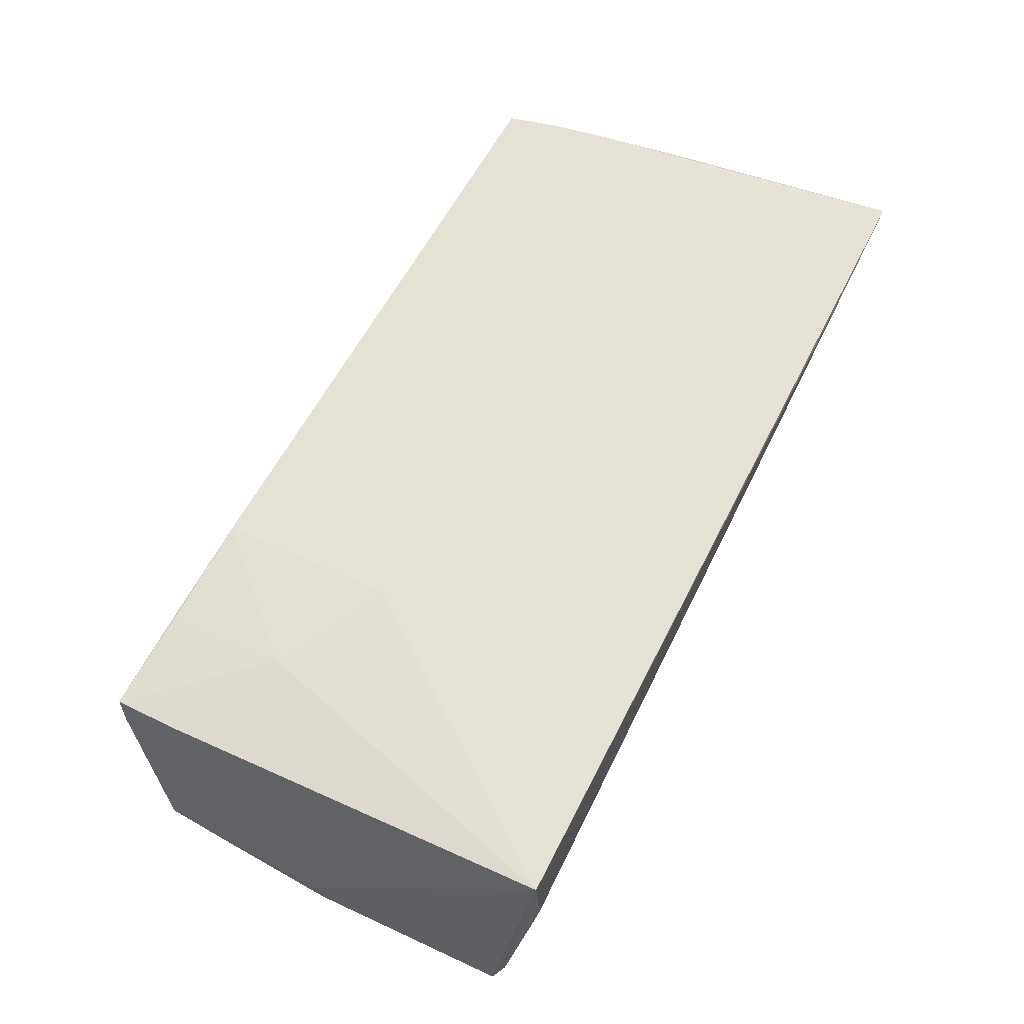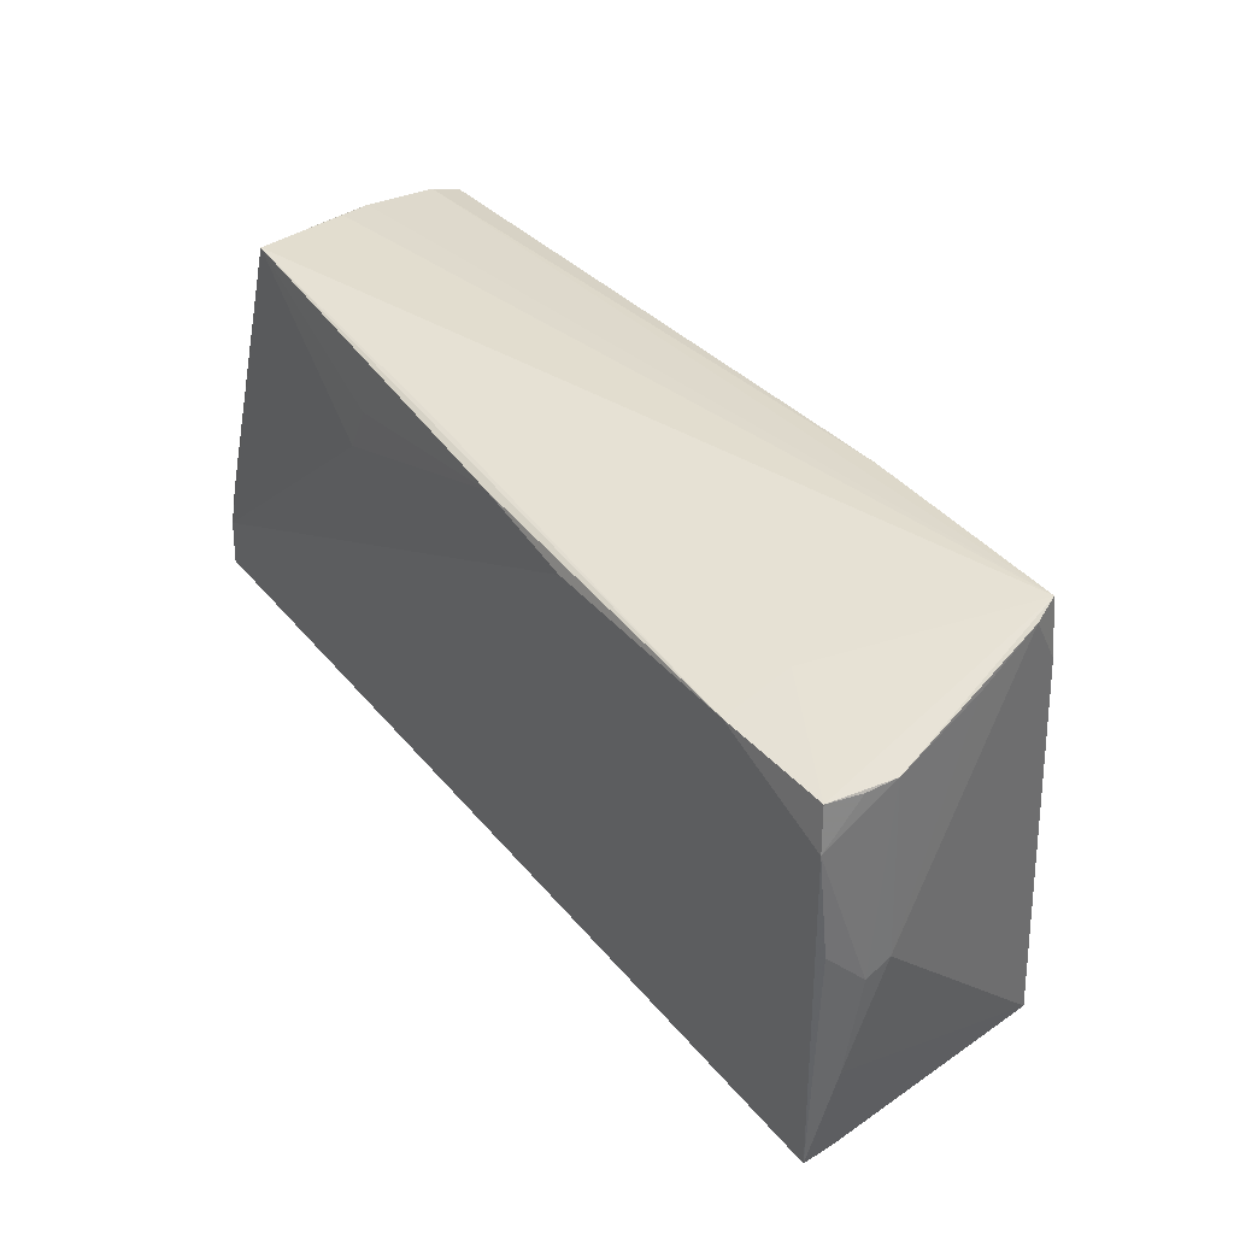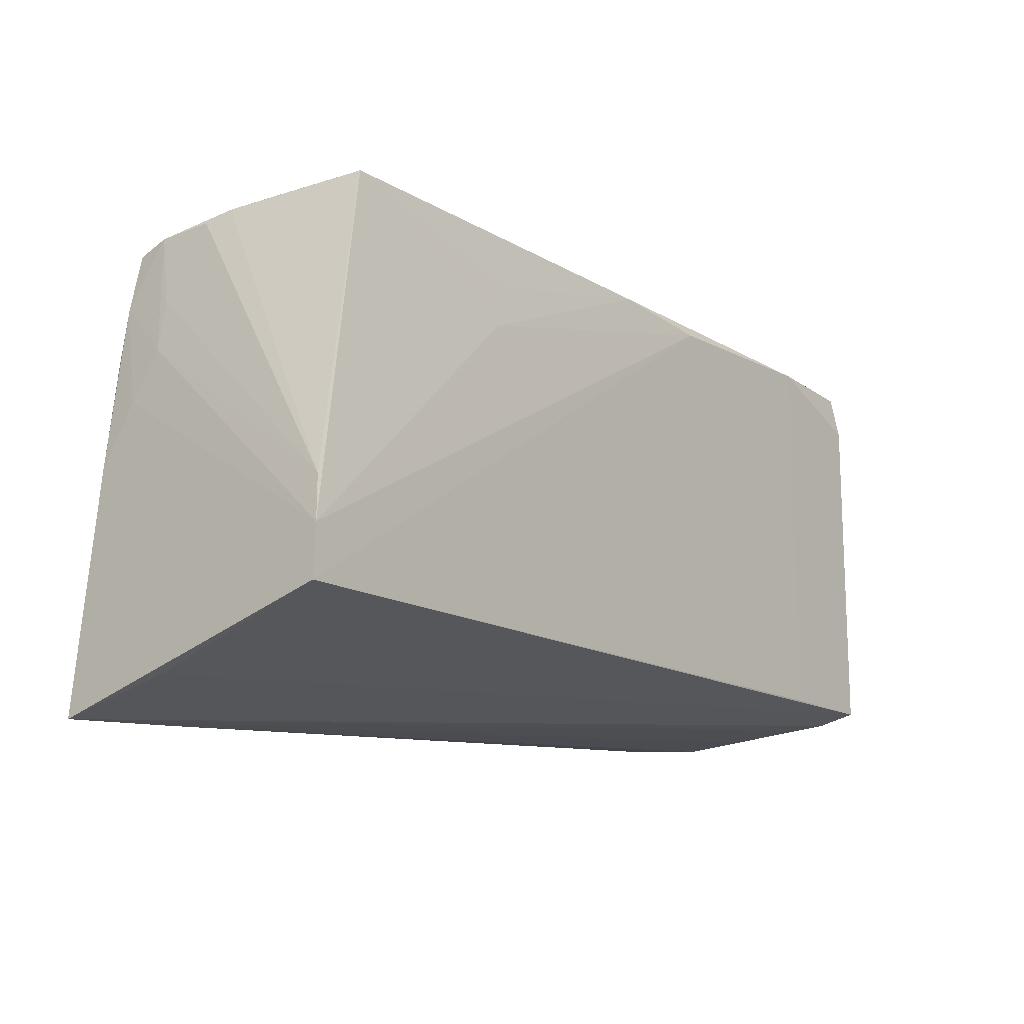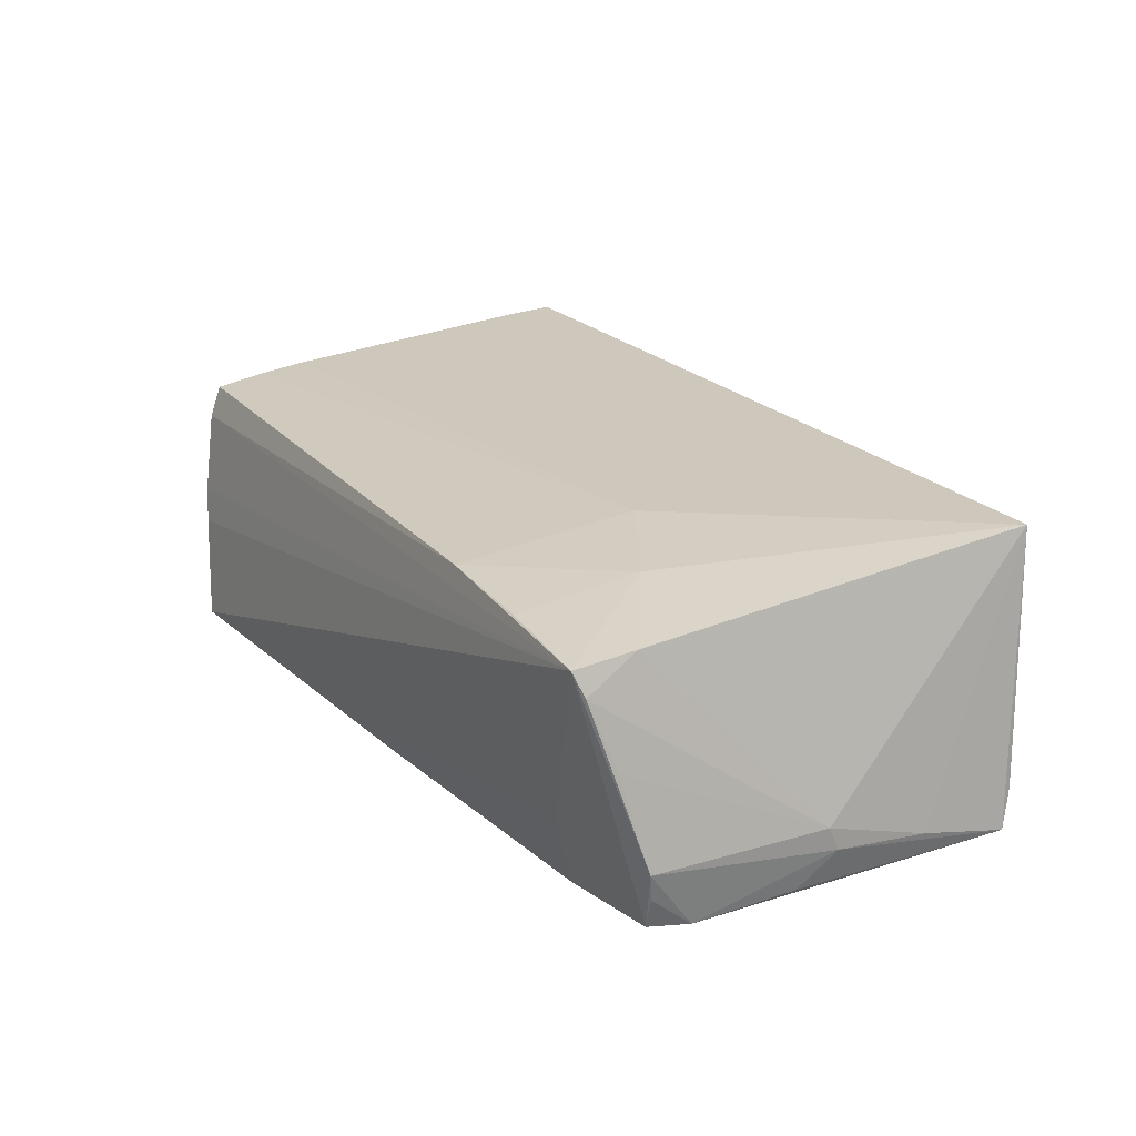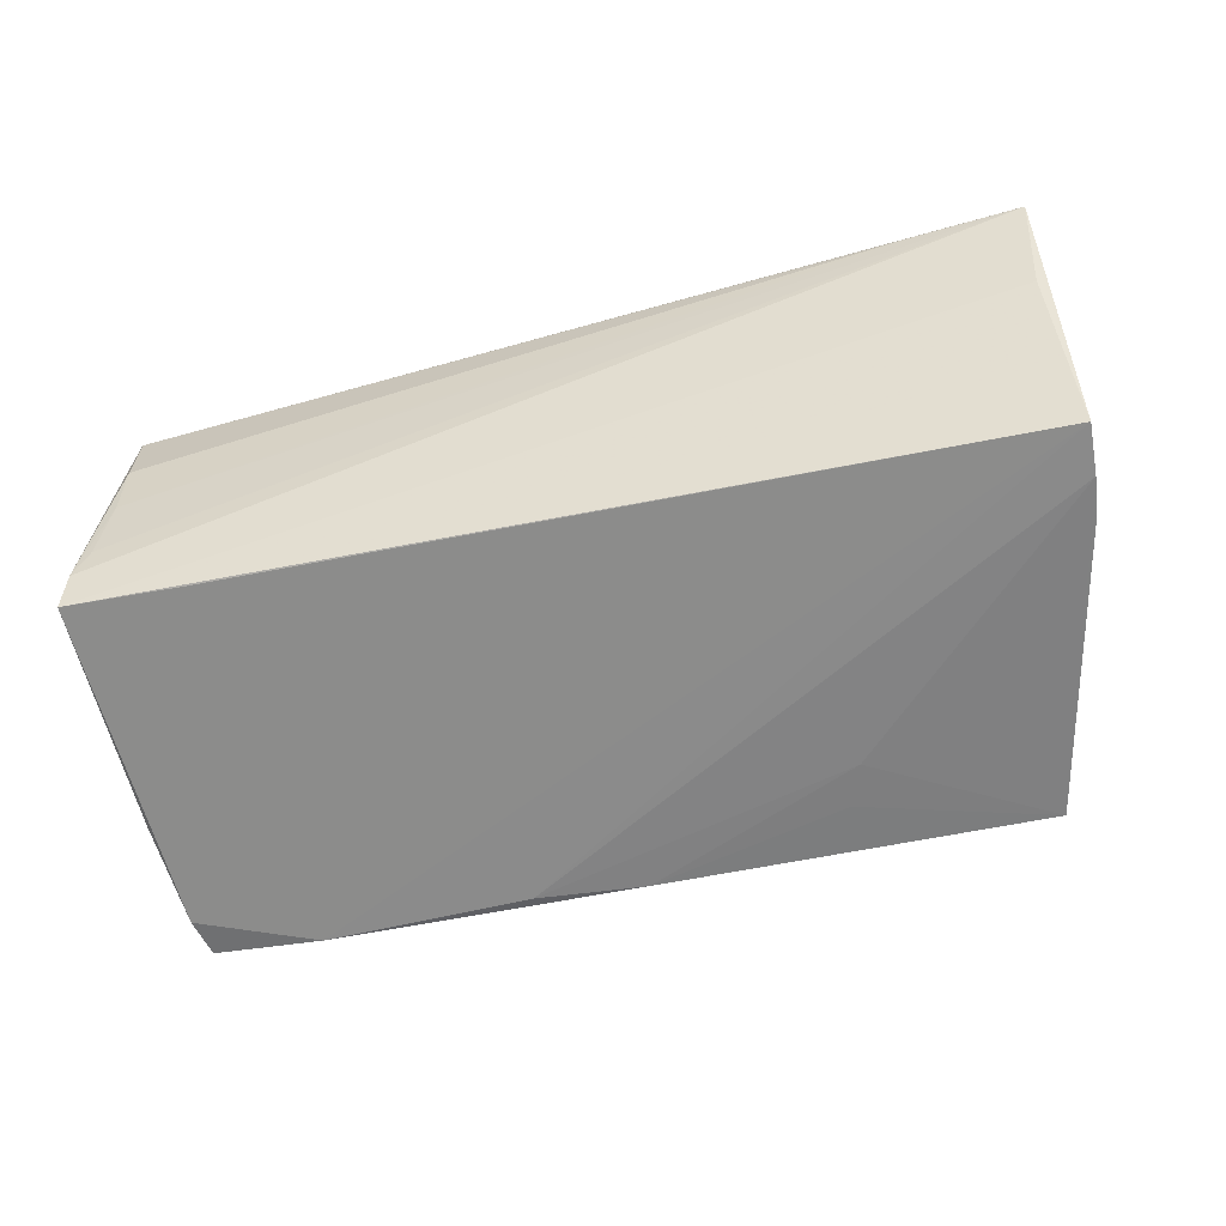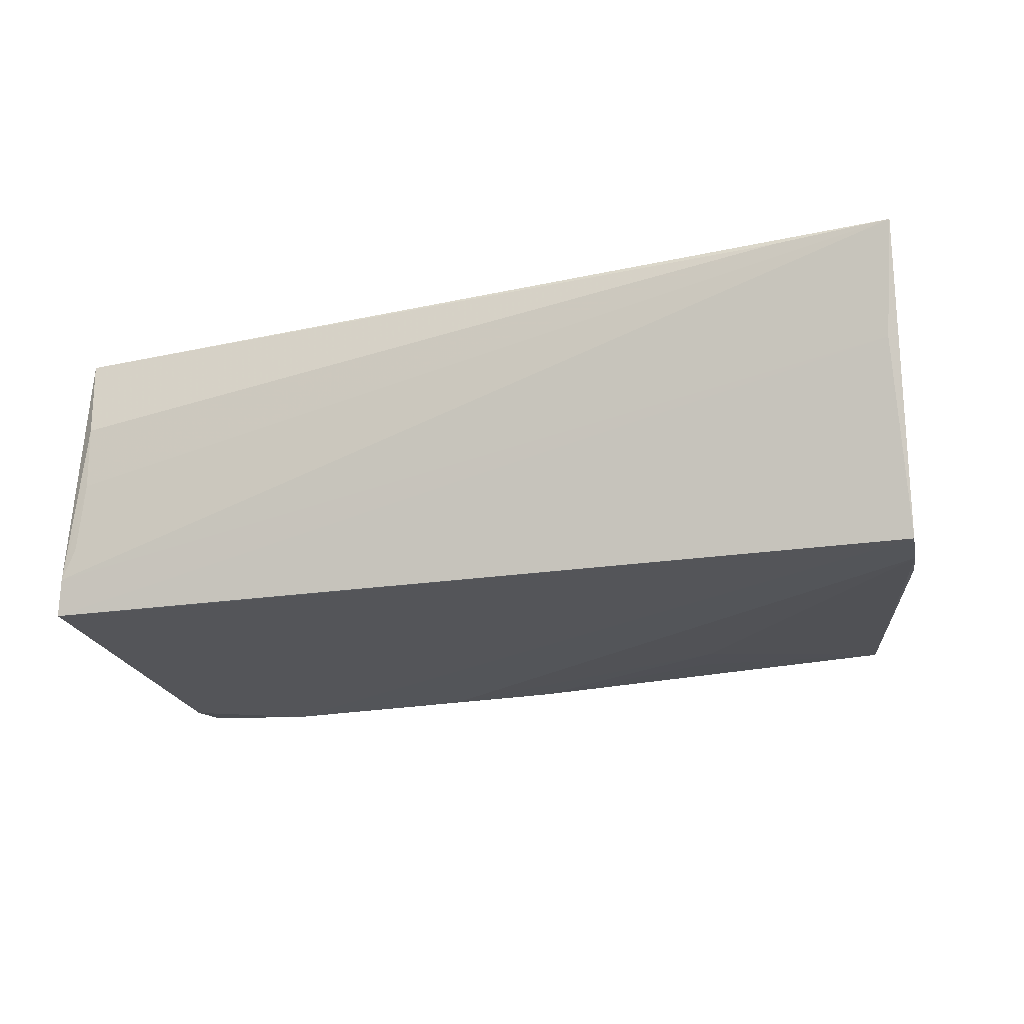
<metadata>
{"format":"obj","ext":"obj","renderer":"f3d","projection":"perspective","resolution":1024,"background":"white","views":[{"elev":62.6,"azim":-64.2,"up":"+Z"},{"elev":39.2,"azim":-126.7,"up":"+Y"},{"elev":-11.3,"azim":129.2,"up":"+Y"},{"elev":20.3,"azim":-121.0,"up":"+Z"},{"elev":-64.1,"azim":14.1,"up":"+Z"},{"elev":-24.7,"azim":16.3,"up":"+Z"}]}
</metadata>
<code>
v 0.05704 0.006519 0.0173
v -0.05437 0.02411 0.01278
v 0.02347 0.02327 -0.01819
v -0.05774 -0.0268 -0.01481
v -0.05807 0.02449 -0.01494
v 0.009411 0.02939 -0.01705
v -0.05428 -0.02956 0.01696
v -0.05999 0.0006709 -0.01451
v -0.05675 0.02787 0.0003464
v 0.05453 0.02644 0.01588
v 0.05299 0.02986 0.001364
v -0.02626 0.006693 0.01687
v -0.05408 -0.02893 -0.001802
v -0.05776 0.01891 -0.01962
v 0.05852 -0.01906 -0.01964
v -0.02581 0.03052 0.01439
v -0.05375 -0.03002 0.006423
v -0.06005 0.002099 -0.01141
v -0.05868 0.005436 -0.01887
v 0.05561 0.01931 0.01668
v 0.05458 0.02792 0.01177
v -0.05885 0.02511 -0.01146
v -0.01642 0.02576 -0.01956
v -0.04041 0.03112 0.01335
v 0.05655 0.01279 0.009944
v 0.05794 -0.001603 0.01763
v -0.05682 0.02432 -0.01888
v 0.04836 0.03211 -0.01606
v -0.04291 0.02533 -0.01964
v 0.0557 0.01906 0.009618
v 0.05623 0.01263 0.01729
v 0.05822 -0.02755 0.005071
v -0.0551 0.03093 0.008966
v -0.05863 -0.02527 -0.01958
v 0.06005 -0.03211 0.01964
v 0.05151 0.03062 -0.003053
v 0.05722 0.00653 0.01344
v -0.04289 0.02741 -0.01122
v -0.05947 -0.01245 -0.01622
v 0.05396 0.02858 0.004723
v 0.05739 -0.006823 -0.01897
v 0.04521 -0.03195 0.01867
v -0.002427 0.02789 -0.01888
v 0.05809 -0.01249 -0.01955
v 0.05825 -0.01671 0.01899
v -0.04371 -0.02428 -0.01964
v -0.05403 0.03211 0.01197
v 0.02568 0.01759 -0.01867
v -0.05565 -0.02753 -0.01084
v -0.04077 0.01502 0.01536
v 0.05924 -0.02468 0.01944
f 21 11 47
f 47 27 22
f 32 15 35
f 32 34 15
f 39 7 18
f 39 34 7
f 29 15 46
f 15 34 46
f 14 27 29
f 29 46 14
f 14 46 34
f 16 21 47
f 10 21 16
f 38 6 29
f 38 27 47
f 29 27 38
f 47 11 36
f 47 22 33
f 35 7 42
f 7 17 42
f 7 34 4
f 4 17 7
f 35 49 4
f 4 32 35
f 34 32 4
f 19 14 34
f 5 22 27
f 27 14 5
f 5 14 22
f 11 21 40
f 40 41 11
f 21 41 40
f 35 26 51
f 26 31 51
f 10 16 20
f 20 21 10
f 20 25 21
f 2 50 47
f 7 50 2
f 47 33 2
f 18 7 2
f 2 33 18
f 24 16 47
f 47 50 24
f 24 50 16
f 16 50 12
f 12 20 16
f 31 20 12
f 12 50 7
f 12 7 35
f 35 51 12
f 11 41 28
f 28 36 11
f 47 36 28
f 29 6 28
f 28 38 47
f 6 38 28
f 9 22 18
f 18 33 9
f 9 33 22
f 13 49 35
f 35 42 13
f 13 42 17
f 17 4 13
f 13 4 49
f 34 39 8
f 8 19 34
f 8 39 18
f 18 22 8
f 22 14 8
f 14 19 8
f 41 25 44
f 44 28 41
f 35 15 44
f 44 26 35
f 30 41 21
f 21 25 30
f 30 25 41
f 1 31 26
f 26 20 1
f 1 20 31
f 37 20 26
f 25 20 37
f 26 44 37
f 37 44 25
f 45 51 31
f 31 12 45
f 45 12 51
f 23 15 29
f 23 44 15
f 28 44 48
f 44 23 48
f 43 48 23
f 29 28 43
f 43 23 29
f 28 48 3
f 3 43 28
f 48 43 3

</code>
